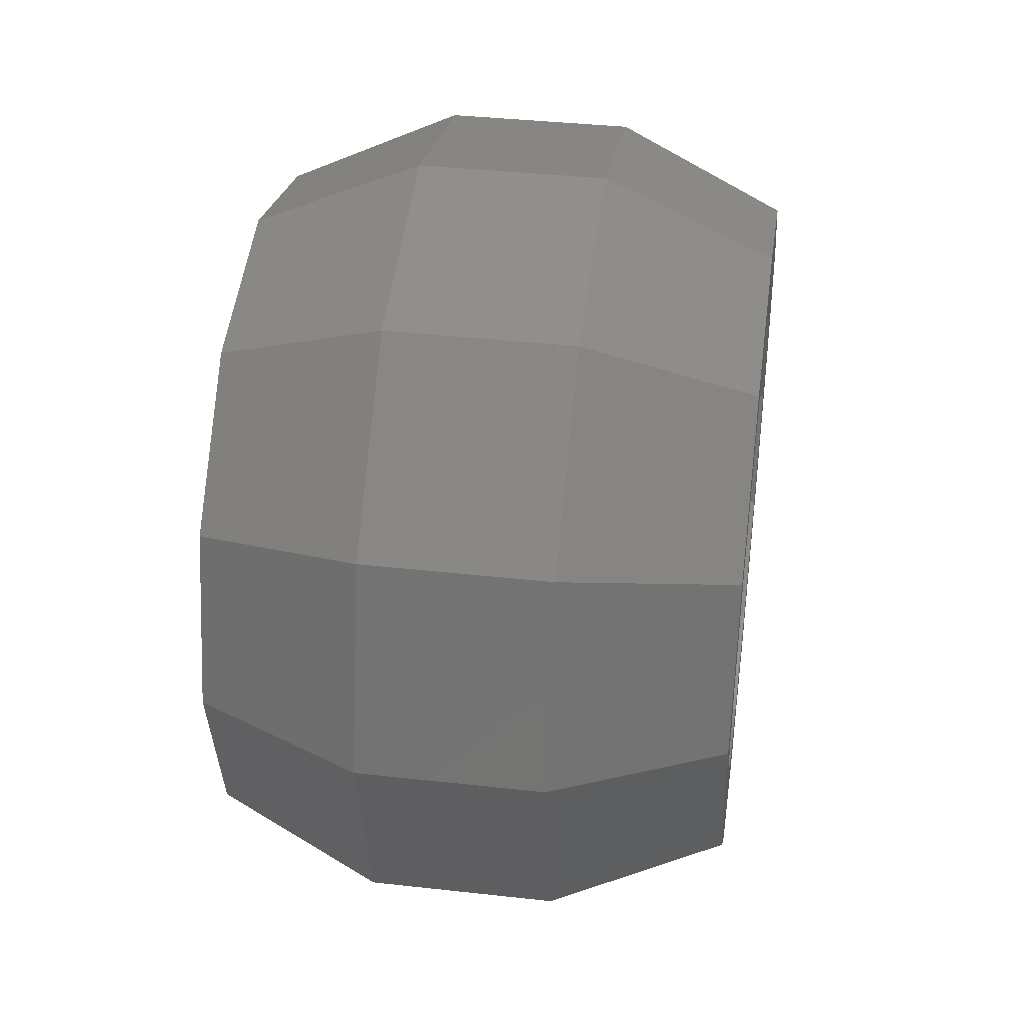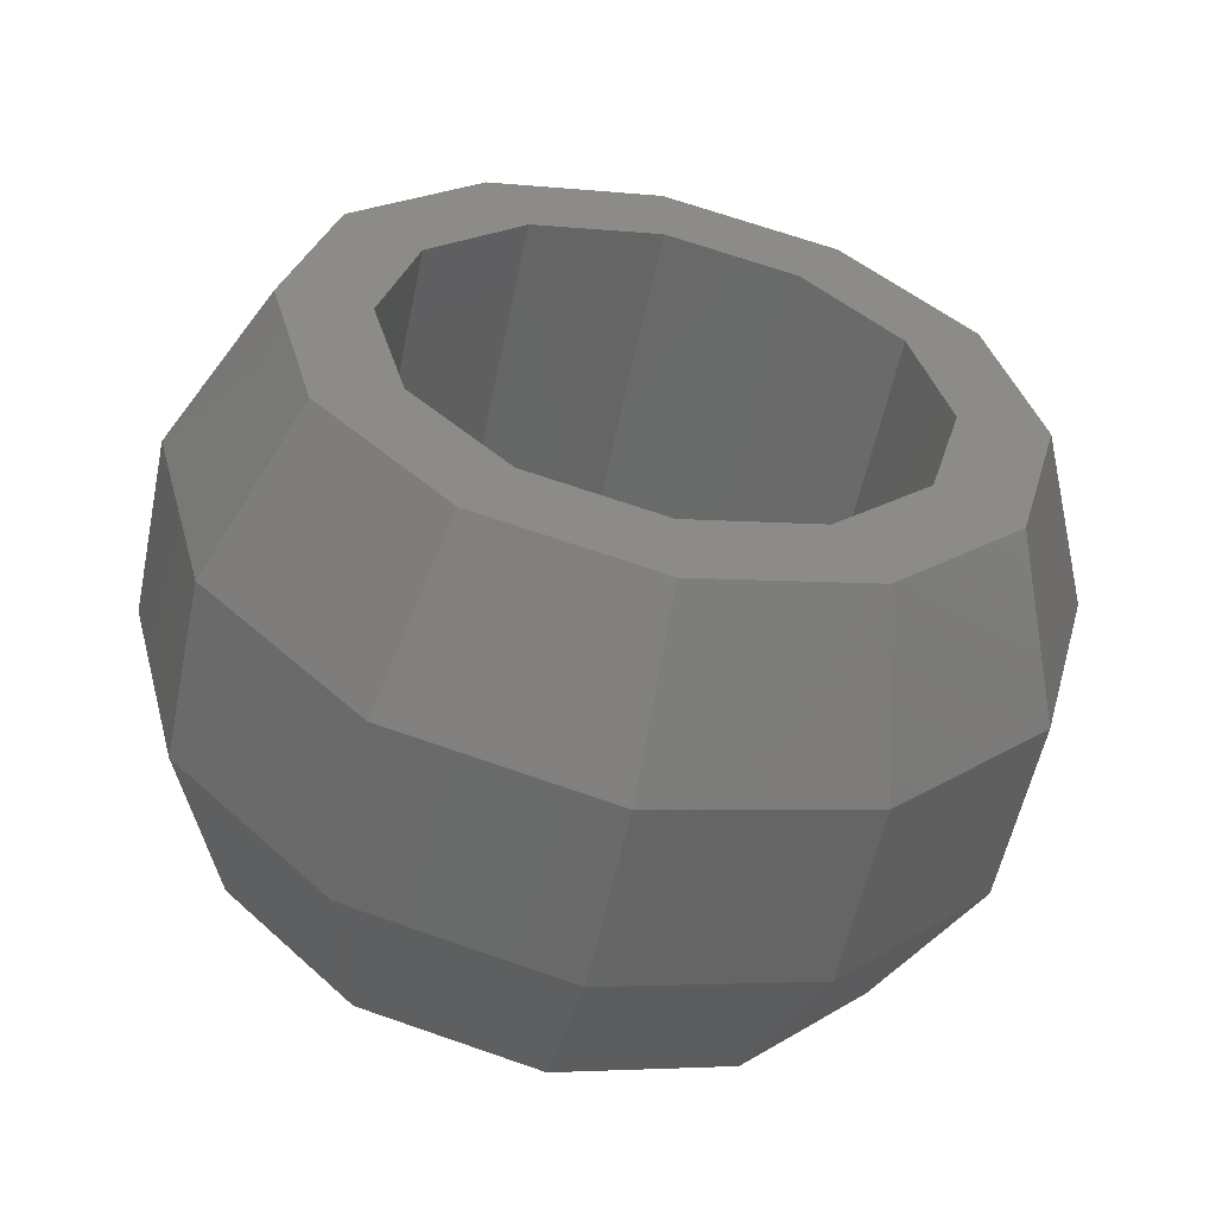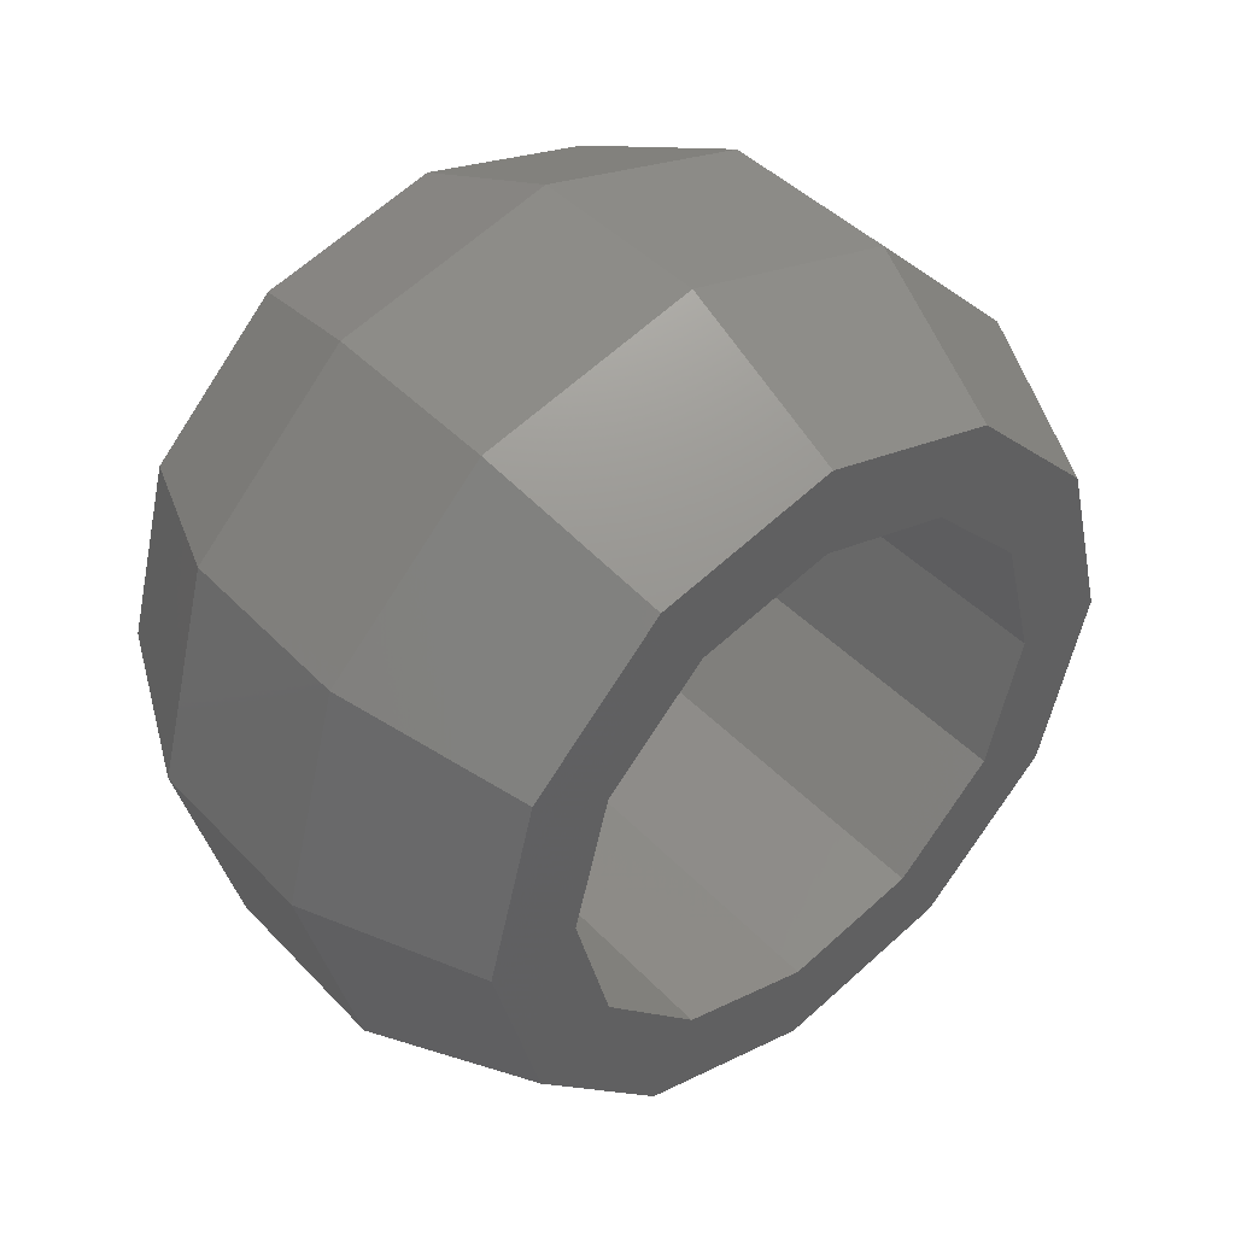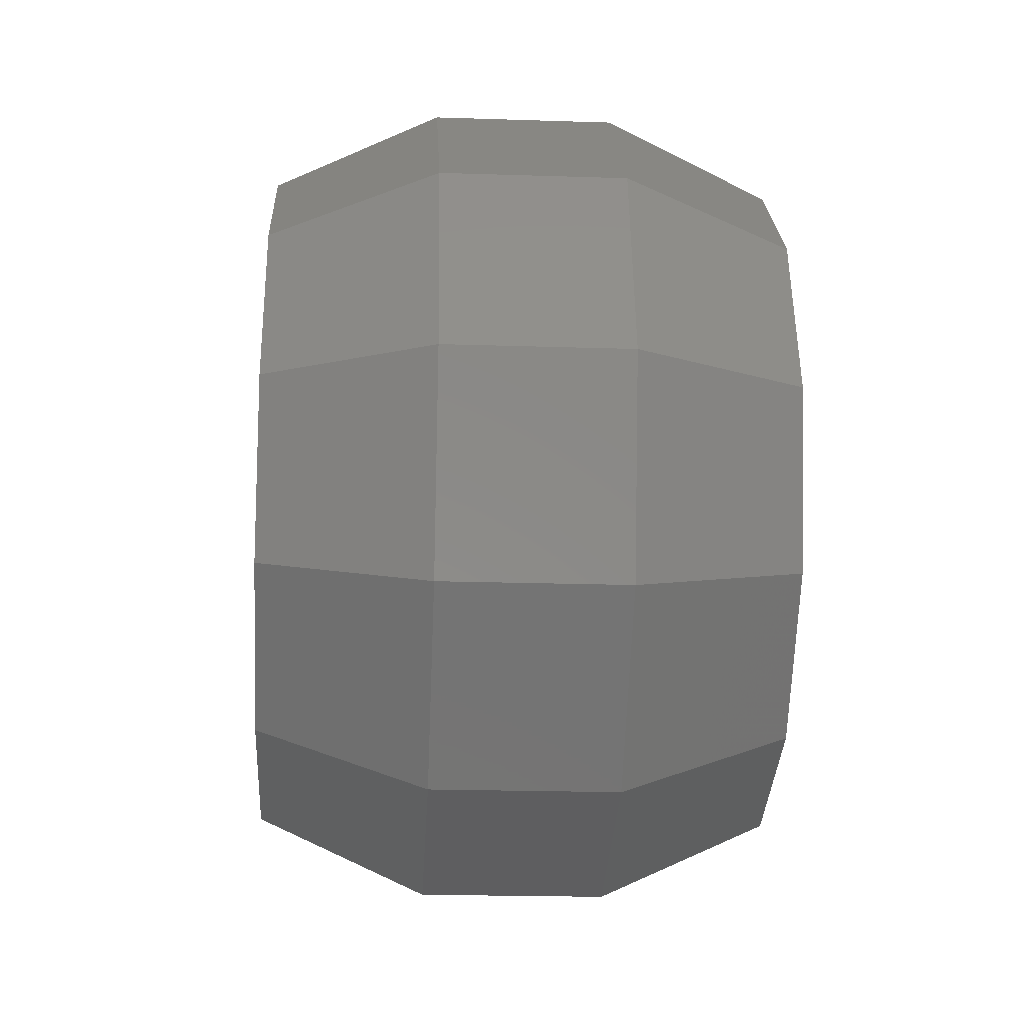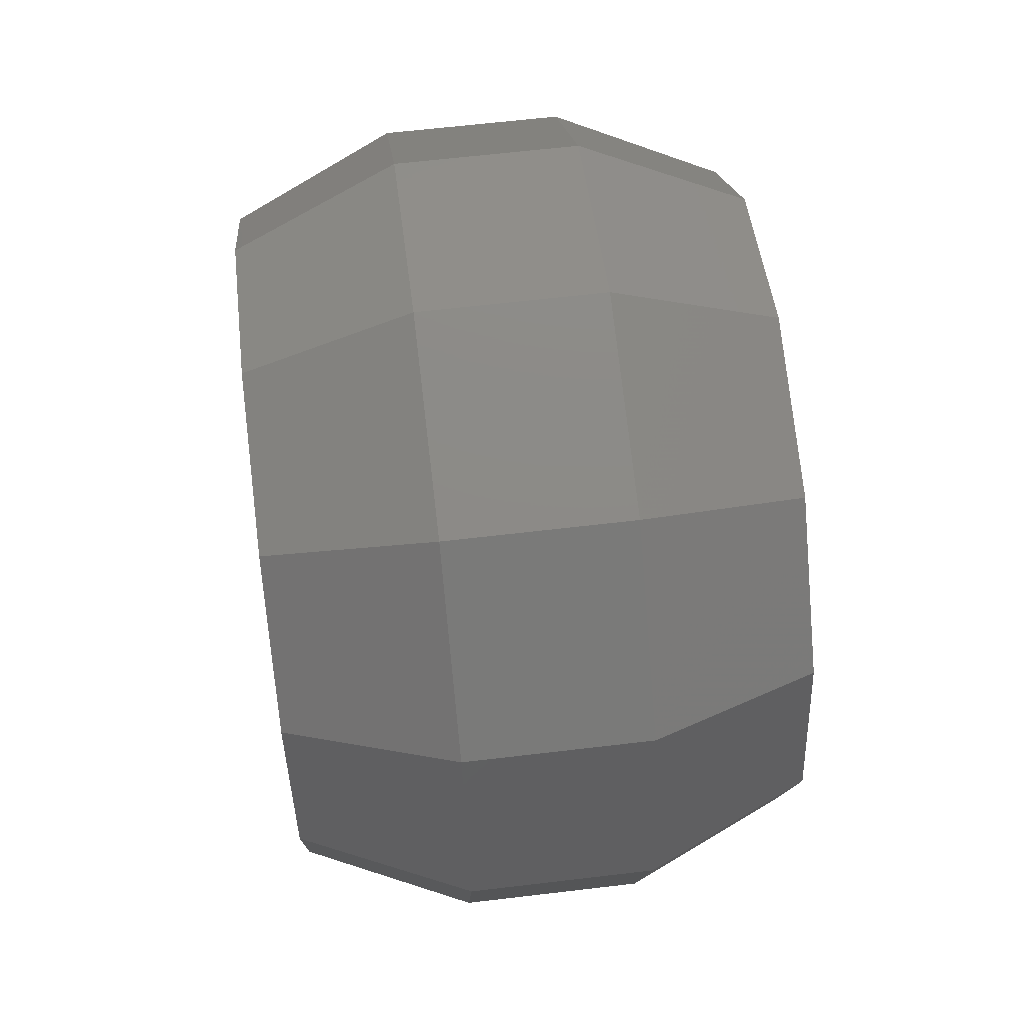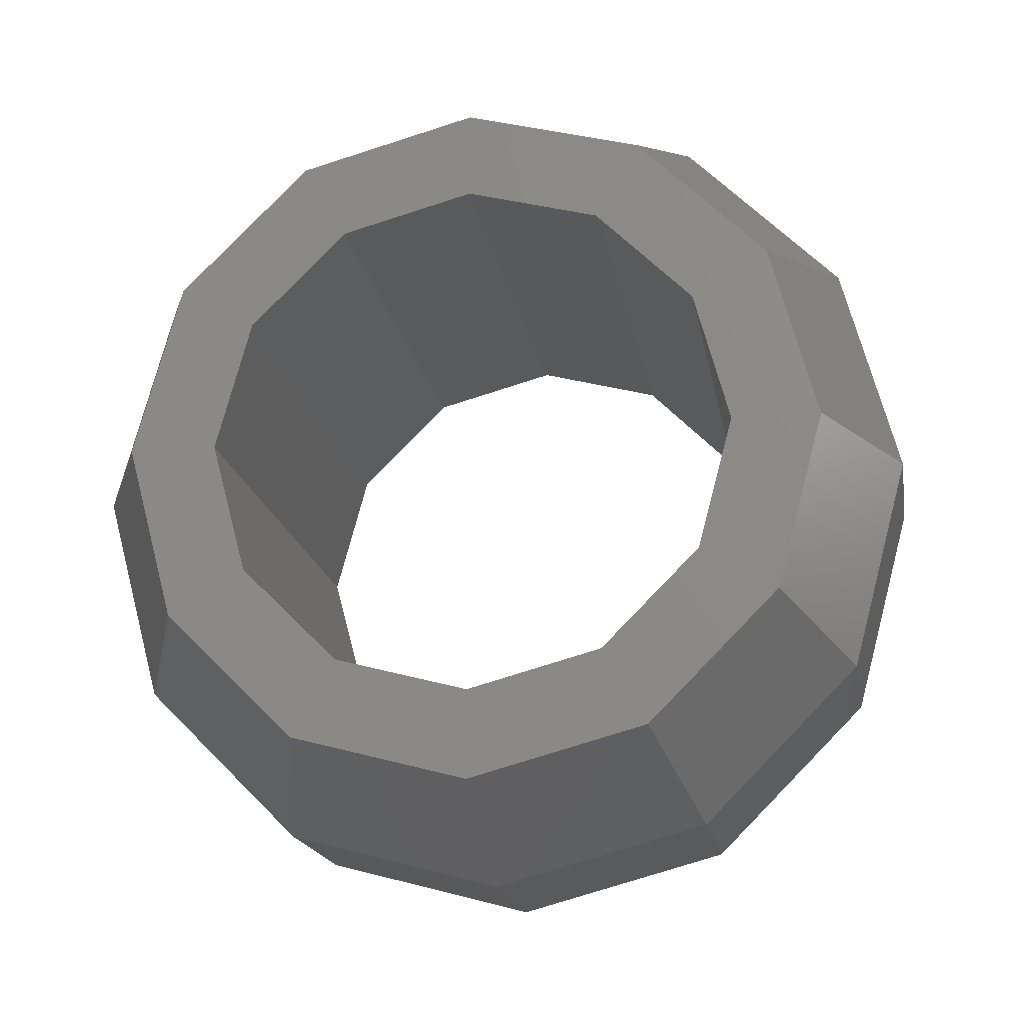
<metadata>
{"format":"stl","ext":"stl","renderer":"f3d","projection":"perspective","resolution":1024,"background":"white","views":[{"elev":37.9,"azim":-171.9,"up":"+Y"},{"elev":-56.8,"azim":78.2,"up":"+Y"},{"elev":43.6,"azim":50.3,"up":"+Z"},{"elev":-21.2,"azim":176.7,"up":"+Z"},{"elev":62.5,"azim":173.1,"up":"+Y"},{"elev":-17.8,"azim":99.6,"up":"+Y"}]}
</metadata>
<code>
# stl→obj: 72 verts, 144 faces
v 0.0015 0 -0.0015
v -0.0015 3.674e-19 -0.0015
v 0.0015 -0.00075 -0.001299
v -0.0015 -0.00075 -0.001299
v 0.0015 -0.001299 -0.00075
v -0.0015 -0.001299 -0.00075
v 0.0015 -0.0015 -4.249e-19
v -0.0015 -0.0015 -4.249e-19
v 0.0015 -0.001299 0.00075
v -0.0015 -0.001299 0.00075
v 0.0015 -0.00075 0.001299
v -0.0015 -0.00075 0.001299
v 0.0015 -8.498e-19 0.0015
v -0.0015 -8.498e-19 0.0015
v 0.0015 0.00075 0.001299
v -0.0015 0.00075 0.001299
v 0.0015 0.001299 0.00075
v -0.0015 0.001299 0.00075
v 0.0015 0.0015 1.608e-18
v -0.0015 0.0015 1.608e-18
v 0.0015 0.001299 -0.00075
v -0.0015 0.001299 -0.00075
v 0.0015 0.00075 -0.001299
v -0.0015 0.00075 -0.001299
v -0.0015 0.001 0.001732
v -0.0015 0.001732 0.001
v -0.0015 0.002 -1.133e-18
v -0.0015 0.001732 -0.001
v -0.0015 0.001 -0.001732
v -0.0015 -5.205e-19 -0.002
v -0.0015 -0.001 -0.001732
v -0.0015 -0.001732 -0.001
v -0.0015 -0.002 0
v -0.0015 -0.001732 0.001
v -0.0015 -0.001 0.001732
v -0.0015 4.592e-19 0.002
v 0.0015 -0.001732 0.001
v 0.0015 -0.002 4.899e-19
v 0.0015 -0.001732 -0.001
v 0.0015 -0.001 -0.001732
v 0.0015 -2.143e-19 -0.002
v 0.0015 0.001 -0.001732
v 0.0015 0.001732 -0.001
v 0.0015 0.002 -1.133e-18
v 0.0015 0.001732 0.001
v 0.0015 0.001 0.001732
v 0.0015 2.755e-19 0.002
v 0.0015 -0.001 0.001732
v 0.0005321 -0.002115 -0.001221
v 0.0005321 -0.001221 -0.002115
v 0.0005321 -7.106e-19 -0.002443
v 0.0005321 0.001221 -0.002115
v 0.0005321 0.002115 -0.001221
v 0.0005321 0.002443 -1.356e-18
v 0.0005321 0.002115 0.001221
v 0.0005321 0.001221 0.002115
v 0.0005321 2.001e-18 0.002443
v 0.0005321 -0.001221 0.002115
v 0.0005321 -0.002115 0.001221
v 0.0005321 -0.002443 0
v -0.0005321 -0.002115 -0.001221
v -0.0005321 -0.001221 -0.002115
v -0.0005321 -6.454e-19 -0.002443
v -0.0005321 0.001221 -0.002115
v -0.0005321 0.002115 -0.001221
v -0.0005321 0.002443 -1.356e-18
v -0.0005321 0.002115 0.001221
v -0.0005321 0.001221 0.002115
v -0.0005321 2.067e-18 0.002443
v -0.0005321 -0.001221 0.002115
v -0.0005321 -0.002115 0.001221
v -0.0005321 -0.002443 0
f 1 2 3
f 2 4 3
f 3 4 5
f 4 6 5
f 5 6 7
f 6 8 7
f 7 8 9
f 8 10 9
f 9 10 11
f 10 12 11
f 11 12 13
f 12 14 13
f 13 14 15
f 14 16 15
f 15 16 17
f 16 18 17
f 17 18 19
f 18 20 19
f 19 20 21
f 20 22 21
f 21 22 23
f 22 24 23
f 23 24 1
f 24 2 1
f 16 25 18
f 25 26 18
f 18 26 20
f 26 27 20
f 20 27 22
f 27 28 22
f 22 28 24
f 28 29 24
f 24 29 2
f 29 30 2
f 2 30 4
f 30 31 4
f 4 31 6
f 31 32 6
f 6 32 8
f 32 33 8
f 8 33 10
f 33 34 10
f 10 34 12
f 34 35 12
f 12 35 14
f 35 36 14
f 14 36 16
f 36 25 16
f 9 37 7
f 37 38 7
f 7 38 5
f 38 39 5
f 5 39 3
f 39 40 3
f 3 40 1
f 40 41 1
f 1 41 23
f 41 42 23
f 23 42 21
f 42 43 21
f 21 43 19
f 43 44 19
f 19 44 17
f 44 45 17
f 17 45 15
f 45 46 15
f 15 46 13
f 46 47 13
f 13 47 11
f 47 48 11
f 11 48 9
f 48 37 9
f 38 49 39
f 49 50 39
f 39 50 40
f 50 51 40
f 40 51 41
f 51 52 41
f 41 52 42
f 52 53 42
f 42 53 43
f 53 54 43
f 43 54 44
f 54 55 44
f 44 55 45
f 55 56 45
f 45 56 46
f 56 57 46
f 46 57 47
f 57 58 47
f 47 58 48
f 58 59 48
f 48 59 37
f 59 60 37
f 37 60 38
f 60 49 38
f 60 61 49
f 61 62 49
f 49 62 50
f 62 63 50
f 50 63 51
f 63 64 51
f 51 64 52
f 64 65 52
f 52 65 53
f 65 66 53
f 53 66 54
f 66 67 54
f 54 67 55
f 67 68 55
f 55 68 56
f 68 69 56
f 56 69 57
f 69 70 57
f 57 70 58
f 70 71 58
f 58 71 59
f 71 72 59
f 59 72 60
f 72 61 60
f 72 32 61
f 32 31 61
f 61 31 62
f 31 30 62
f 62 30 63
f 30 29 63
f 63 29 64
f 29 28 64
f 64 28 65
f 28 27 65
f 65 27 66
f 27 26 66
f 66 26 67
f 26 25 67
f 67 25 68
f 25 36 68
f 68 36 69
f 36 35 69
f 69 35 70
f 35 34 70
f 70 34 71
f 34 33 71
f 71 33 72
f 33 32 72

</code>
